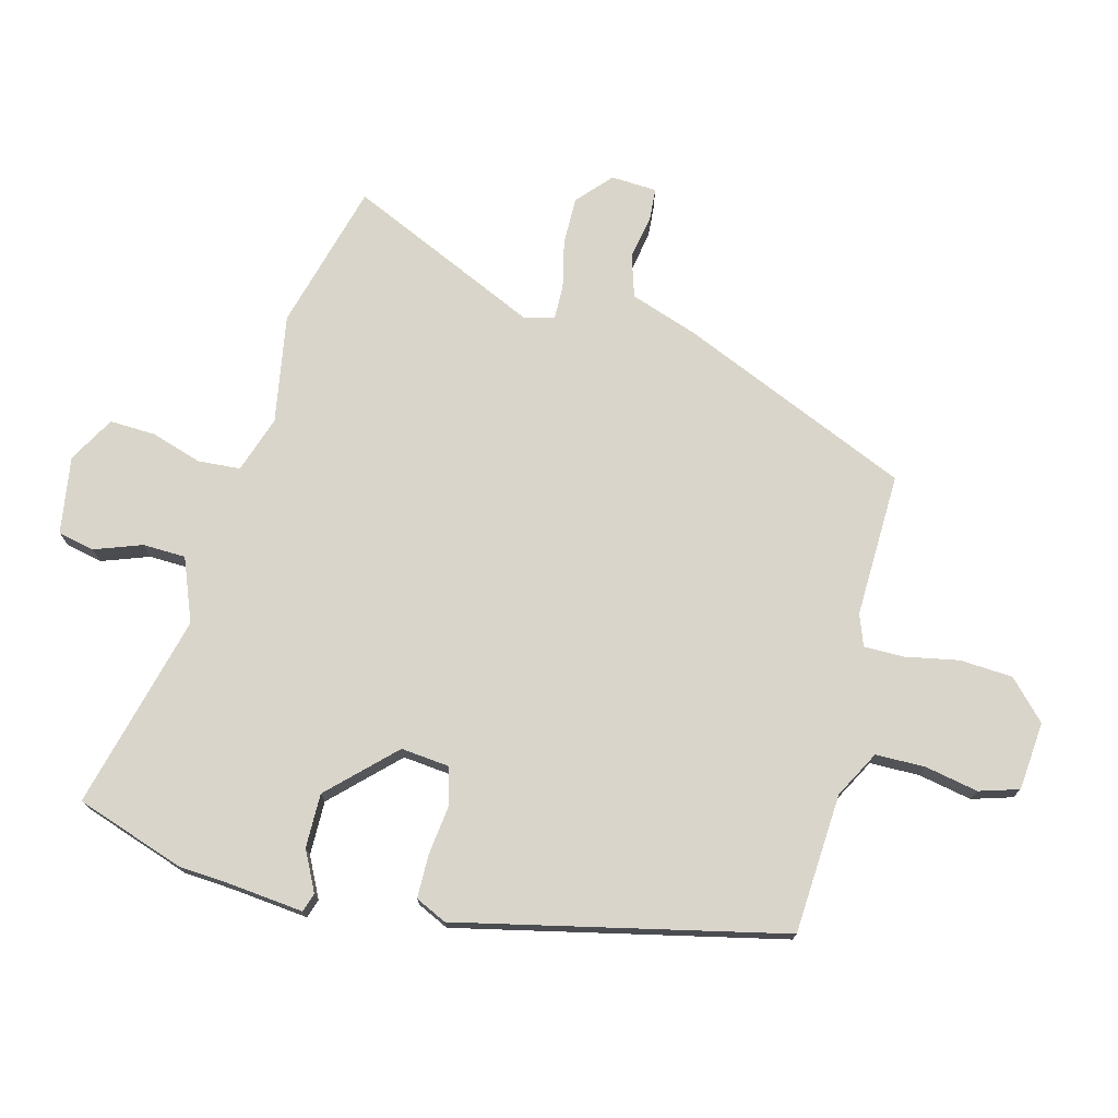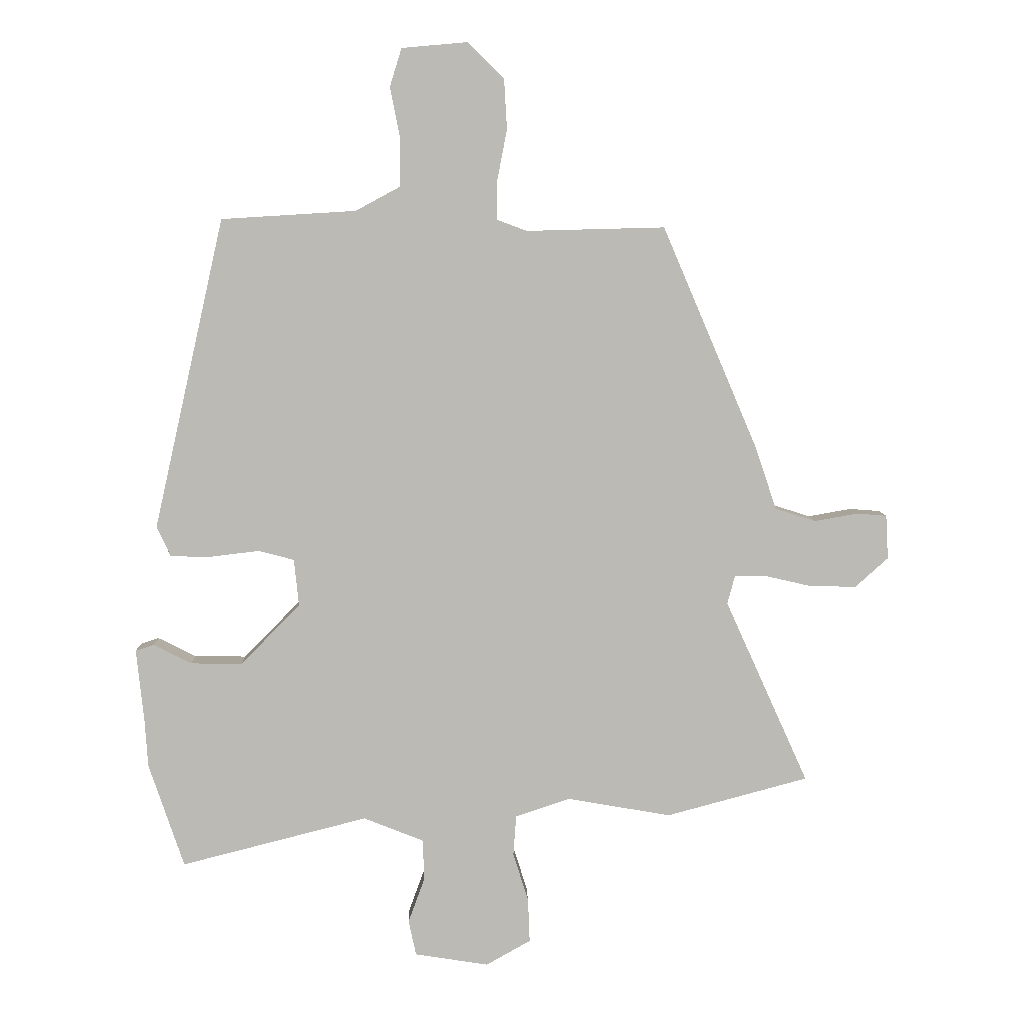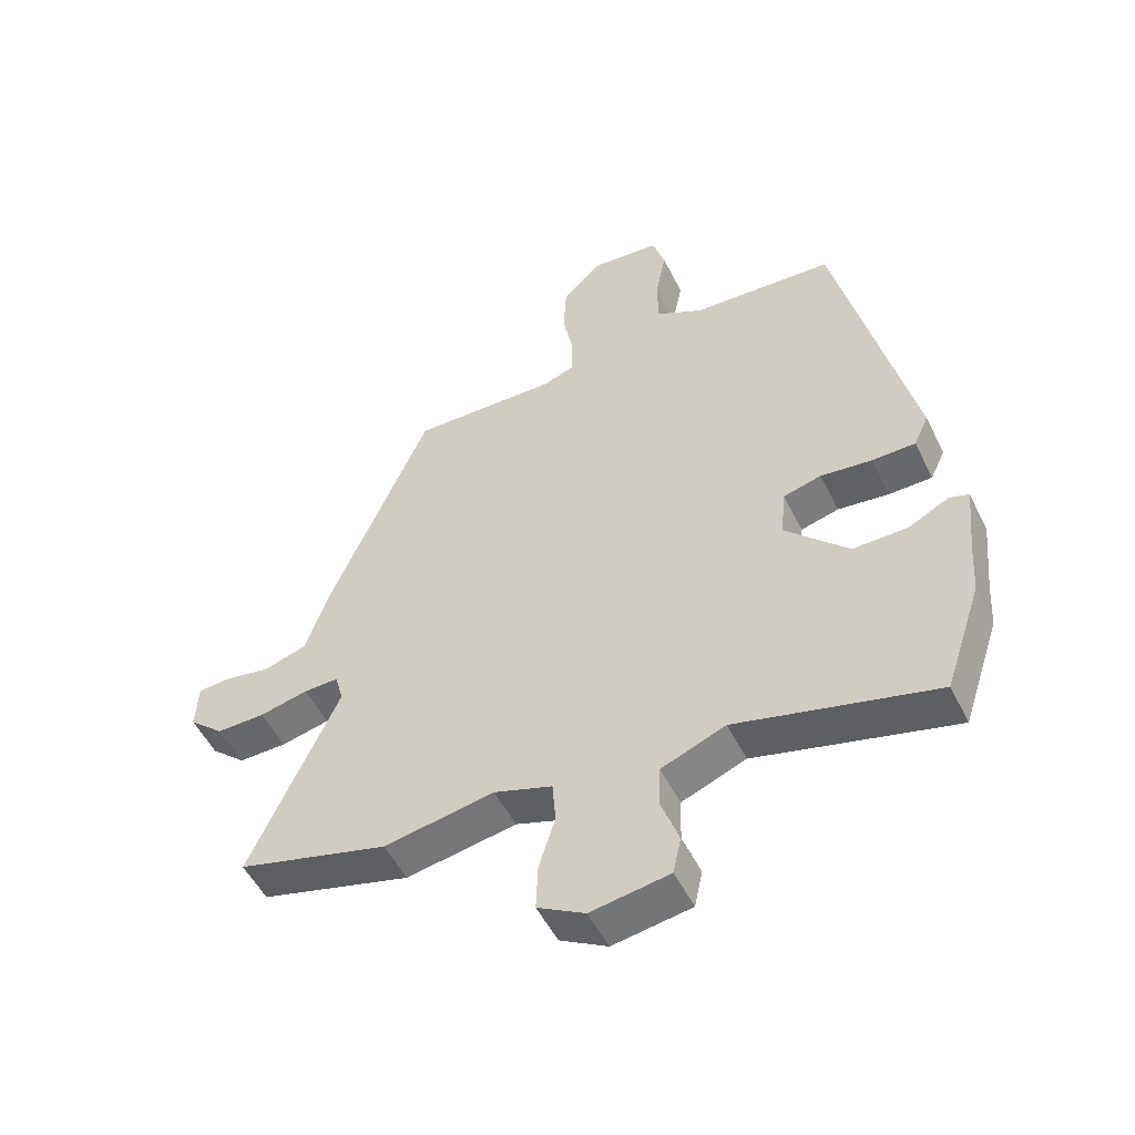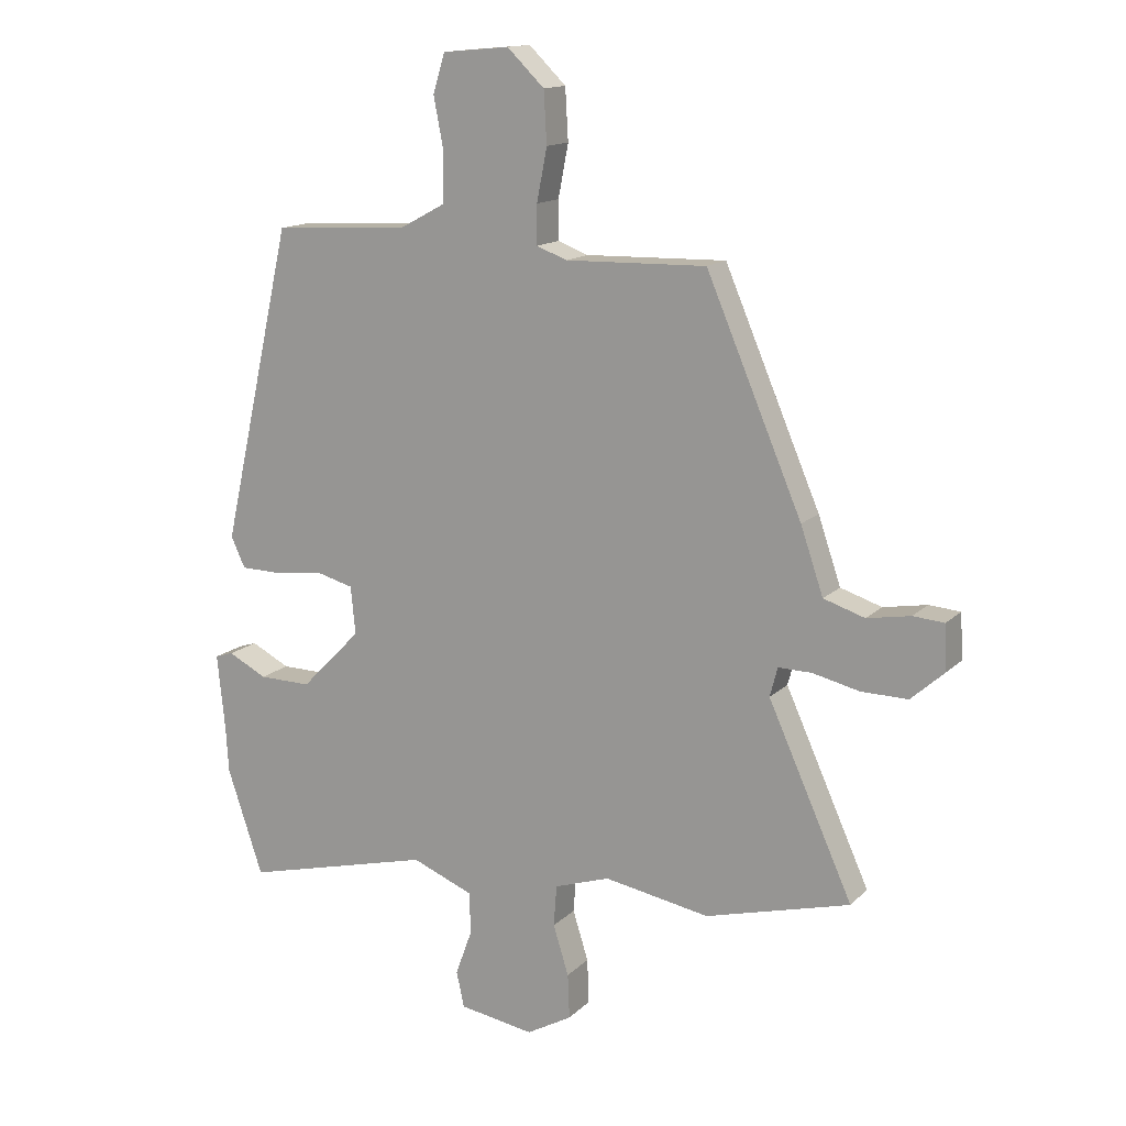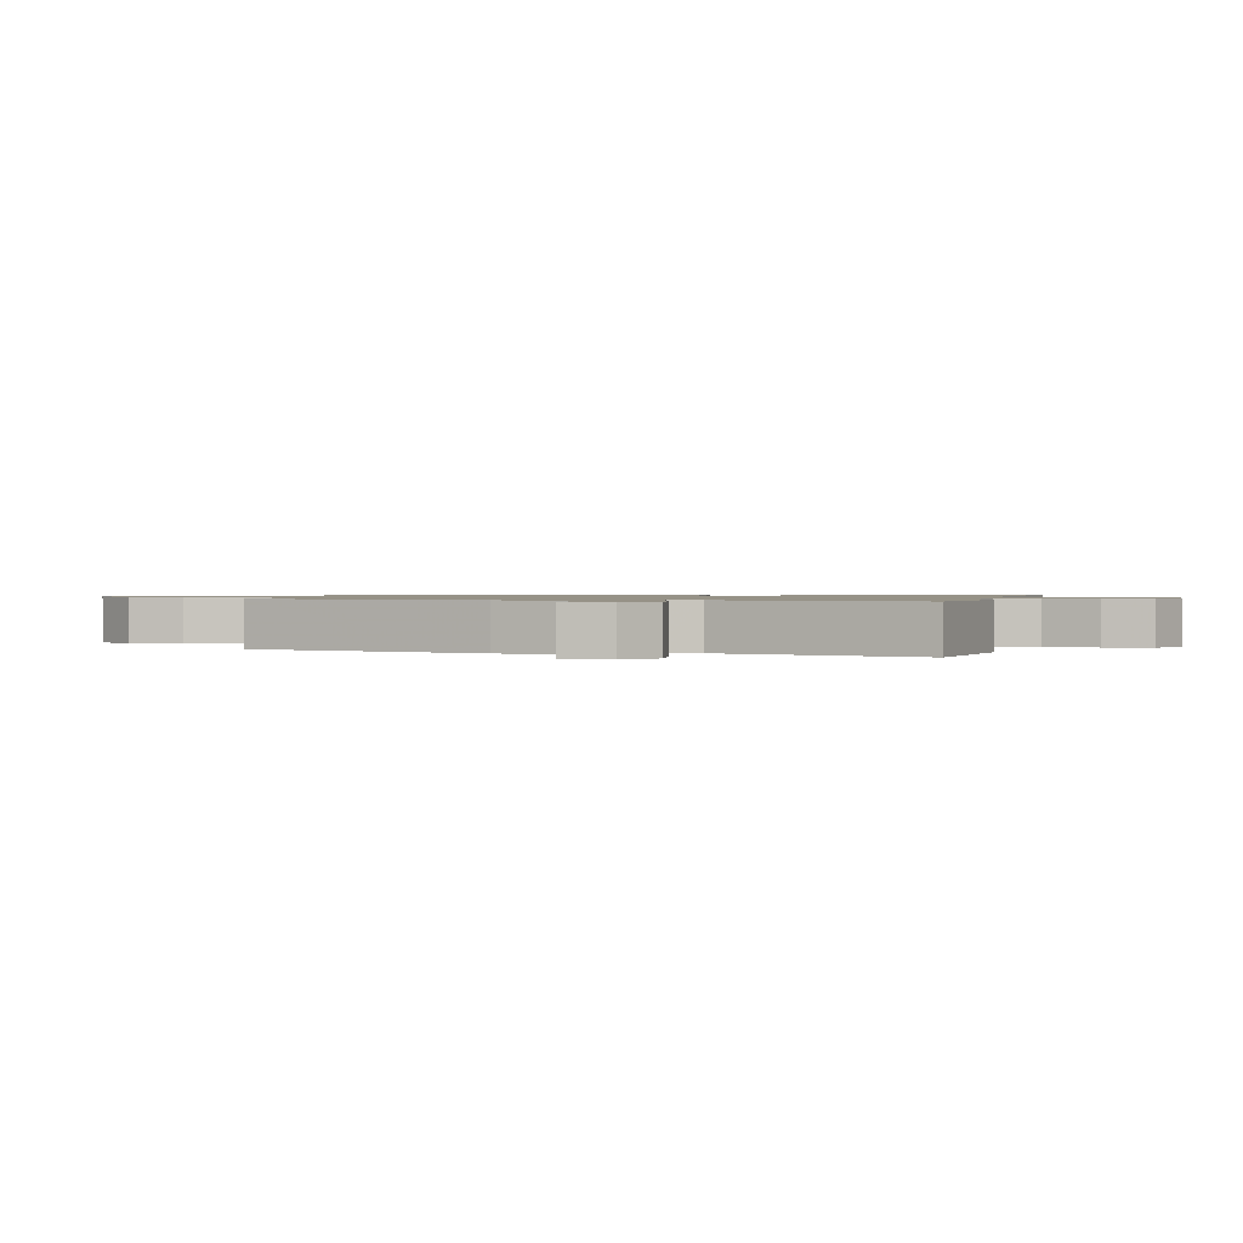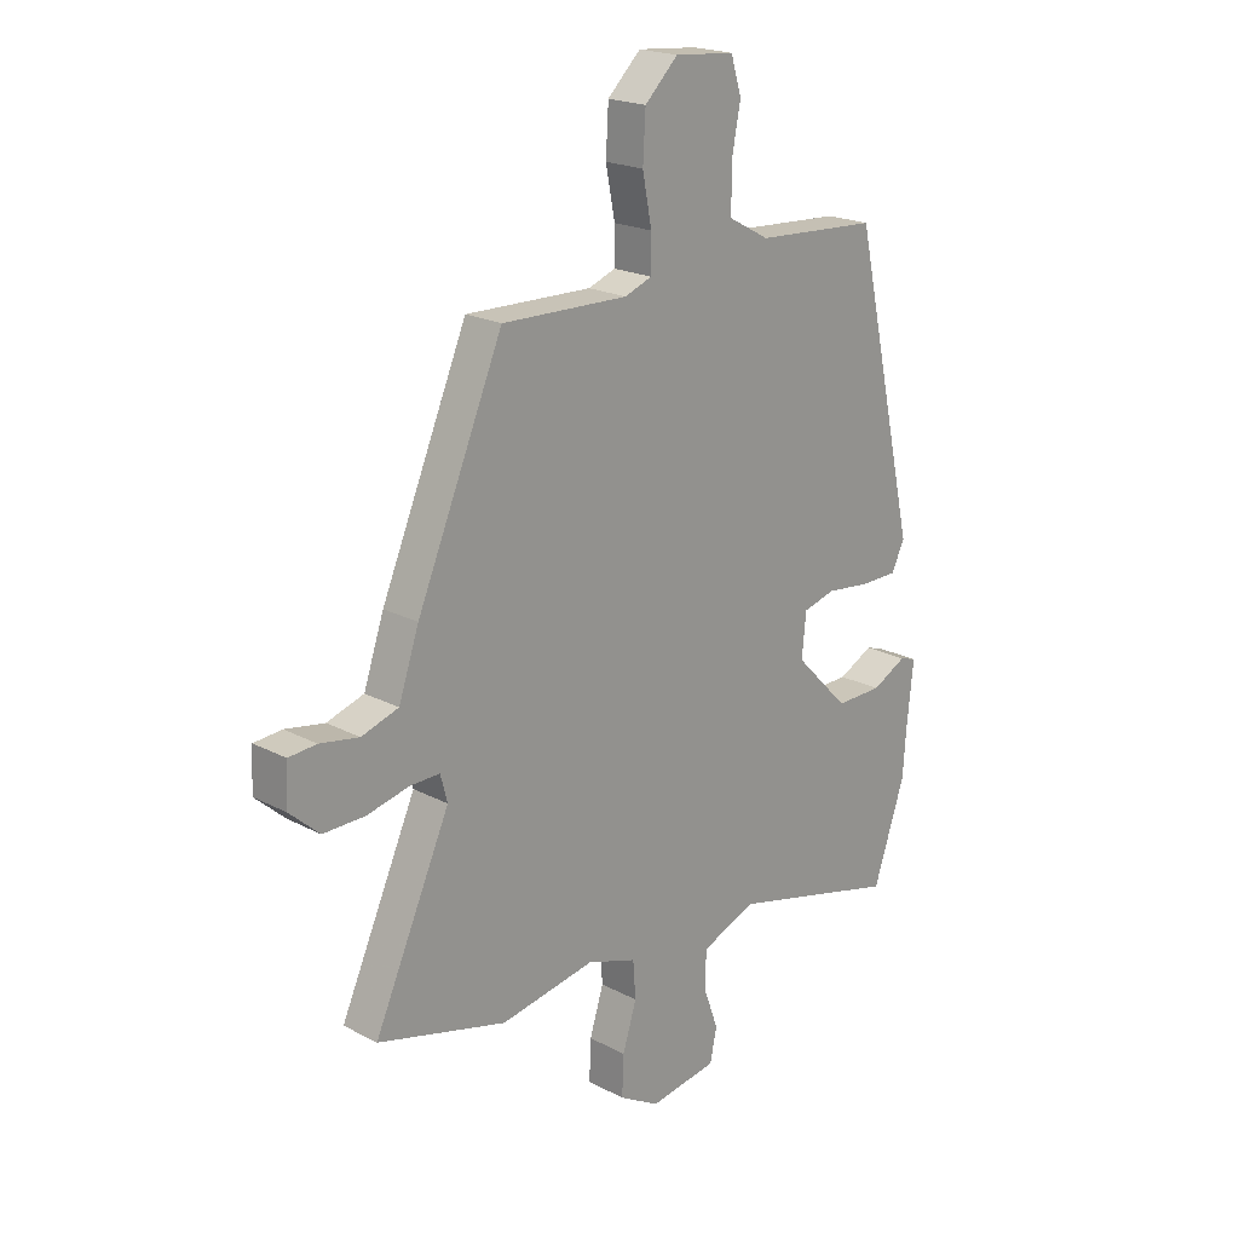
<metadata>
{"format":"obj","ext":"obj","renderer":"f3d","projection":"perspective","resolution":1024,"background":"white","views":[{"elev":74.3,"azim":-75.3,"up":"+Y"},{"elev":6.8,"azim":-1.5,"up":"+Z"},{"elev":-52.0,"azim":-154.1,"up":"+Z"},{"elev":14.4,"azim":27.9,"up":"+Z"},{"elev":1.0,"azim":97.4,"up":"+Y"},{"elev":20.5,"azim":133.8,"up":"+Z"}]}
</metadata>
<code>
v -0.462 0.07 -0.612
v -0.522 0.07 -0.434
v -0.527 0.07 -0.356
v -0.54 0.07 -0.229
v -0.509 0.07 -0.219
v -0.444 0.07 -0.252
v -0.356 0.07 -0.253
v -0.255 0.07 -0.15
v -0.263 0.07 -0.07
v -0.324 0.07 -0.054
v -0.406 0.07 -0.064
v -0.476 0.07 -0.063
v -0.5 0.07 -0.012
v -0.38 0.07 0.518
v -0.151 0.07 0.532
v -0.075 0.07 0.573
v -0.074 0.07 0.654
v -0.091 0.07 0.741
v -0.071 0.07 0.806
v 0.041 0.07 0.816
v 0.103 0.07 0.756
v 0.108 0.07 0.67
v 0.091 0.07 0.582
v 0.091 0.07 0.517
v 0.142 0.07 0.498
v 0.378 0.07 0.504
v 0.539 0.07 0.128
v 0.577 0.07 0.017
v 0.646 0.07 -0.005
v 0.719 0.07 0.008
v 0.771 0.07 0.004
v 0.775 0.07 -0.071
v 0.719 0.07 -0.121
v 0.641 0.07 -0.12
v 0.563 0.07 -0.102
v 0.507 0.07 -0.101
v 0.494 0.07 -0.15
v 0.636 0.07 -0.464
v 0.394 0.07 -0.529
v 0.217 0.07 -0.498
v 0.124 0.07 -0.529
v 0.119 0.07 -0.598
v 0.145 0.07 -0.681
v 0.148 0.07 -0.756
v 0.072 0.07 -0.799
v -0.054 0.07 -0.779
v -0.067 0.07 -0.719
v -0.039 0.07 -0.642
v -0.041 0.07 -0.572
v -0.144 0.07 -0.531
v -0.462 0 -0.612
v -0.522 0 -0.434
v -0.527 0 -0.356
v -0.54 0 -0.229
v -0.509 0 -0.219
v -0.444 0 -0.252
v -0.356 0 -0.253
v -0.255 0 -0.15
v -0.263 0 -0.07
v -0.324 0 -0.054
v -0.406 0 -0.064
v -0.476 0 -0.063
v -0.5 0 -0.012
v -0.38 0 0.518
v -0.151 0 0.532
v -0.075 0 0.573
v -0.074 0 0.654
v -0.091 0 0.741
v -0.071 0 0.806
v 0.041 0 0.816
v 0.103 0 0.756
v 0.108 0 0.67
v 0.091 0 0.582
v 0.091 0 0.517
v 0.142 0 0.498
v 0.378 0 0.504
v 0.539 0 0.128
v 0.577 0 0.017
v 0.646 0 -0.005
v 0.719 0 0.008
v 0.771 0 0.004
v 0.775 0 -0.071
v 0.719 0 -0.121
v 0.641 0 -0.12
v 0.563 0 -0.102
v 0.507 0 -0.101
v 0.494 0 -0.15
v 0.636 0 -0.464
v 0.394 0 -0.529
v 0.217 0 -0.498
v 0.124 0 -0.529
v 0.119 0 -0.598
v 0.145 0 -0.681
v 0.148 0 -0.756
v 0.072 0 -0.799
v -0.054 0 -0.779
v -0.067 0 -0.719
v -0.039 0 -0.642
v -0.041 0 -0.572
v -0.144 0 -0.531
f 45 46 47 48
f 45 48 49
f 42 43 44 45
f 41 42 45 49
f 40 41 49 50
f 37 38 39 40
f 36 37 40 50
f 32 33 34 35
f 32 35 36
f 29 30 31 32
f 28 29 32 36
f 25 26 27 28
f 24 25 28 36
f 20 21 22 23
f 20 23 24
f 17 18 19 20
f 16 17 20 24
f 15 16 24 36
f 10 11 12 13
f 10 13 14 15
f 3 4 5 6
f 3 6 7
f 2 3 7
f 1 2 7 8
f 36 50 1 8
f 9 10 15 36
f 8 9 36
f 98 97 96 95
f 99 98 95
f 95 94 93 92
f 99 95 92 91
f 100 99 91 90
f 90 89 88 87
f 100 90 87 86
f 85 84 83 82
f 86 85 82
f 82 81 80 79
f 86 82 79 78
f 78 77 76 75
f 86 78 75 74
f 73 72 71 70
f 74 73 70
f 70 69 68 67
f 74 70 67 66
f 86 74 66 65
f 63 62 61 60
f 65 64 63 60
f 56 55 54 53
f 57 56 53
f 57 53 52
f 58 57 52 51
f 58 51 100 86
f 86 65 60 59
f 86 59 58
f 1 51 52 2
f 2 52 53 3
f 3 53 54 4
f 4 54 55 5
f 5 55 56 6
f 6 56 57 7
f 7 57 58 8
f 8 58 59 9
f 9 59 60 10
f 10 60 61 11
f 11 61 62 12
f 12 62 63 13
f 13 63 64 14
f 14 64 65 15
f 15 65 66 16
f 16 66 67 17
f 17 67 68 18
f 18 68 69 19
f 19 69 70 20
f 20 70 71 21
f 21 71 72 22
f 22 72 73 23
f 23 73 74 24
f 24 74 75 25
f 25 75 76 26
f 26 76 77 27
f 27 77 78 28
f 28 78 79 29
f 29 79 80 30
f 30 80 81 31
f 31 81 82 32
f 32 82 83 33
f 33 83 84 34
f 34 84 85 35
f 35 85 86 36
f 36 86 87 37
f 37 87 88 38
f 38 88 89 39
f 39 89 90 40
f 40 90 91 41
f 41 91 92 42
f 42 92 93 43
f 43 93 94 44
f 44 94 95 45
f 45 95 96 46
f 46 96 97 47
f 47 97 98 48
f 48 98 99 49
f 49 99 100 50
f 50 100 51 1

</code>
